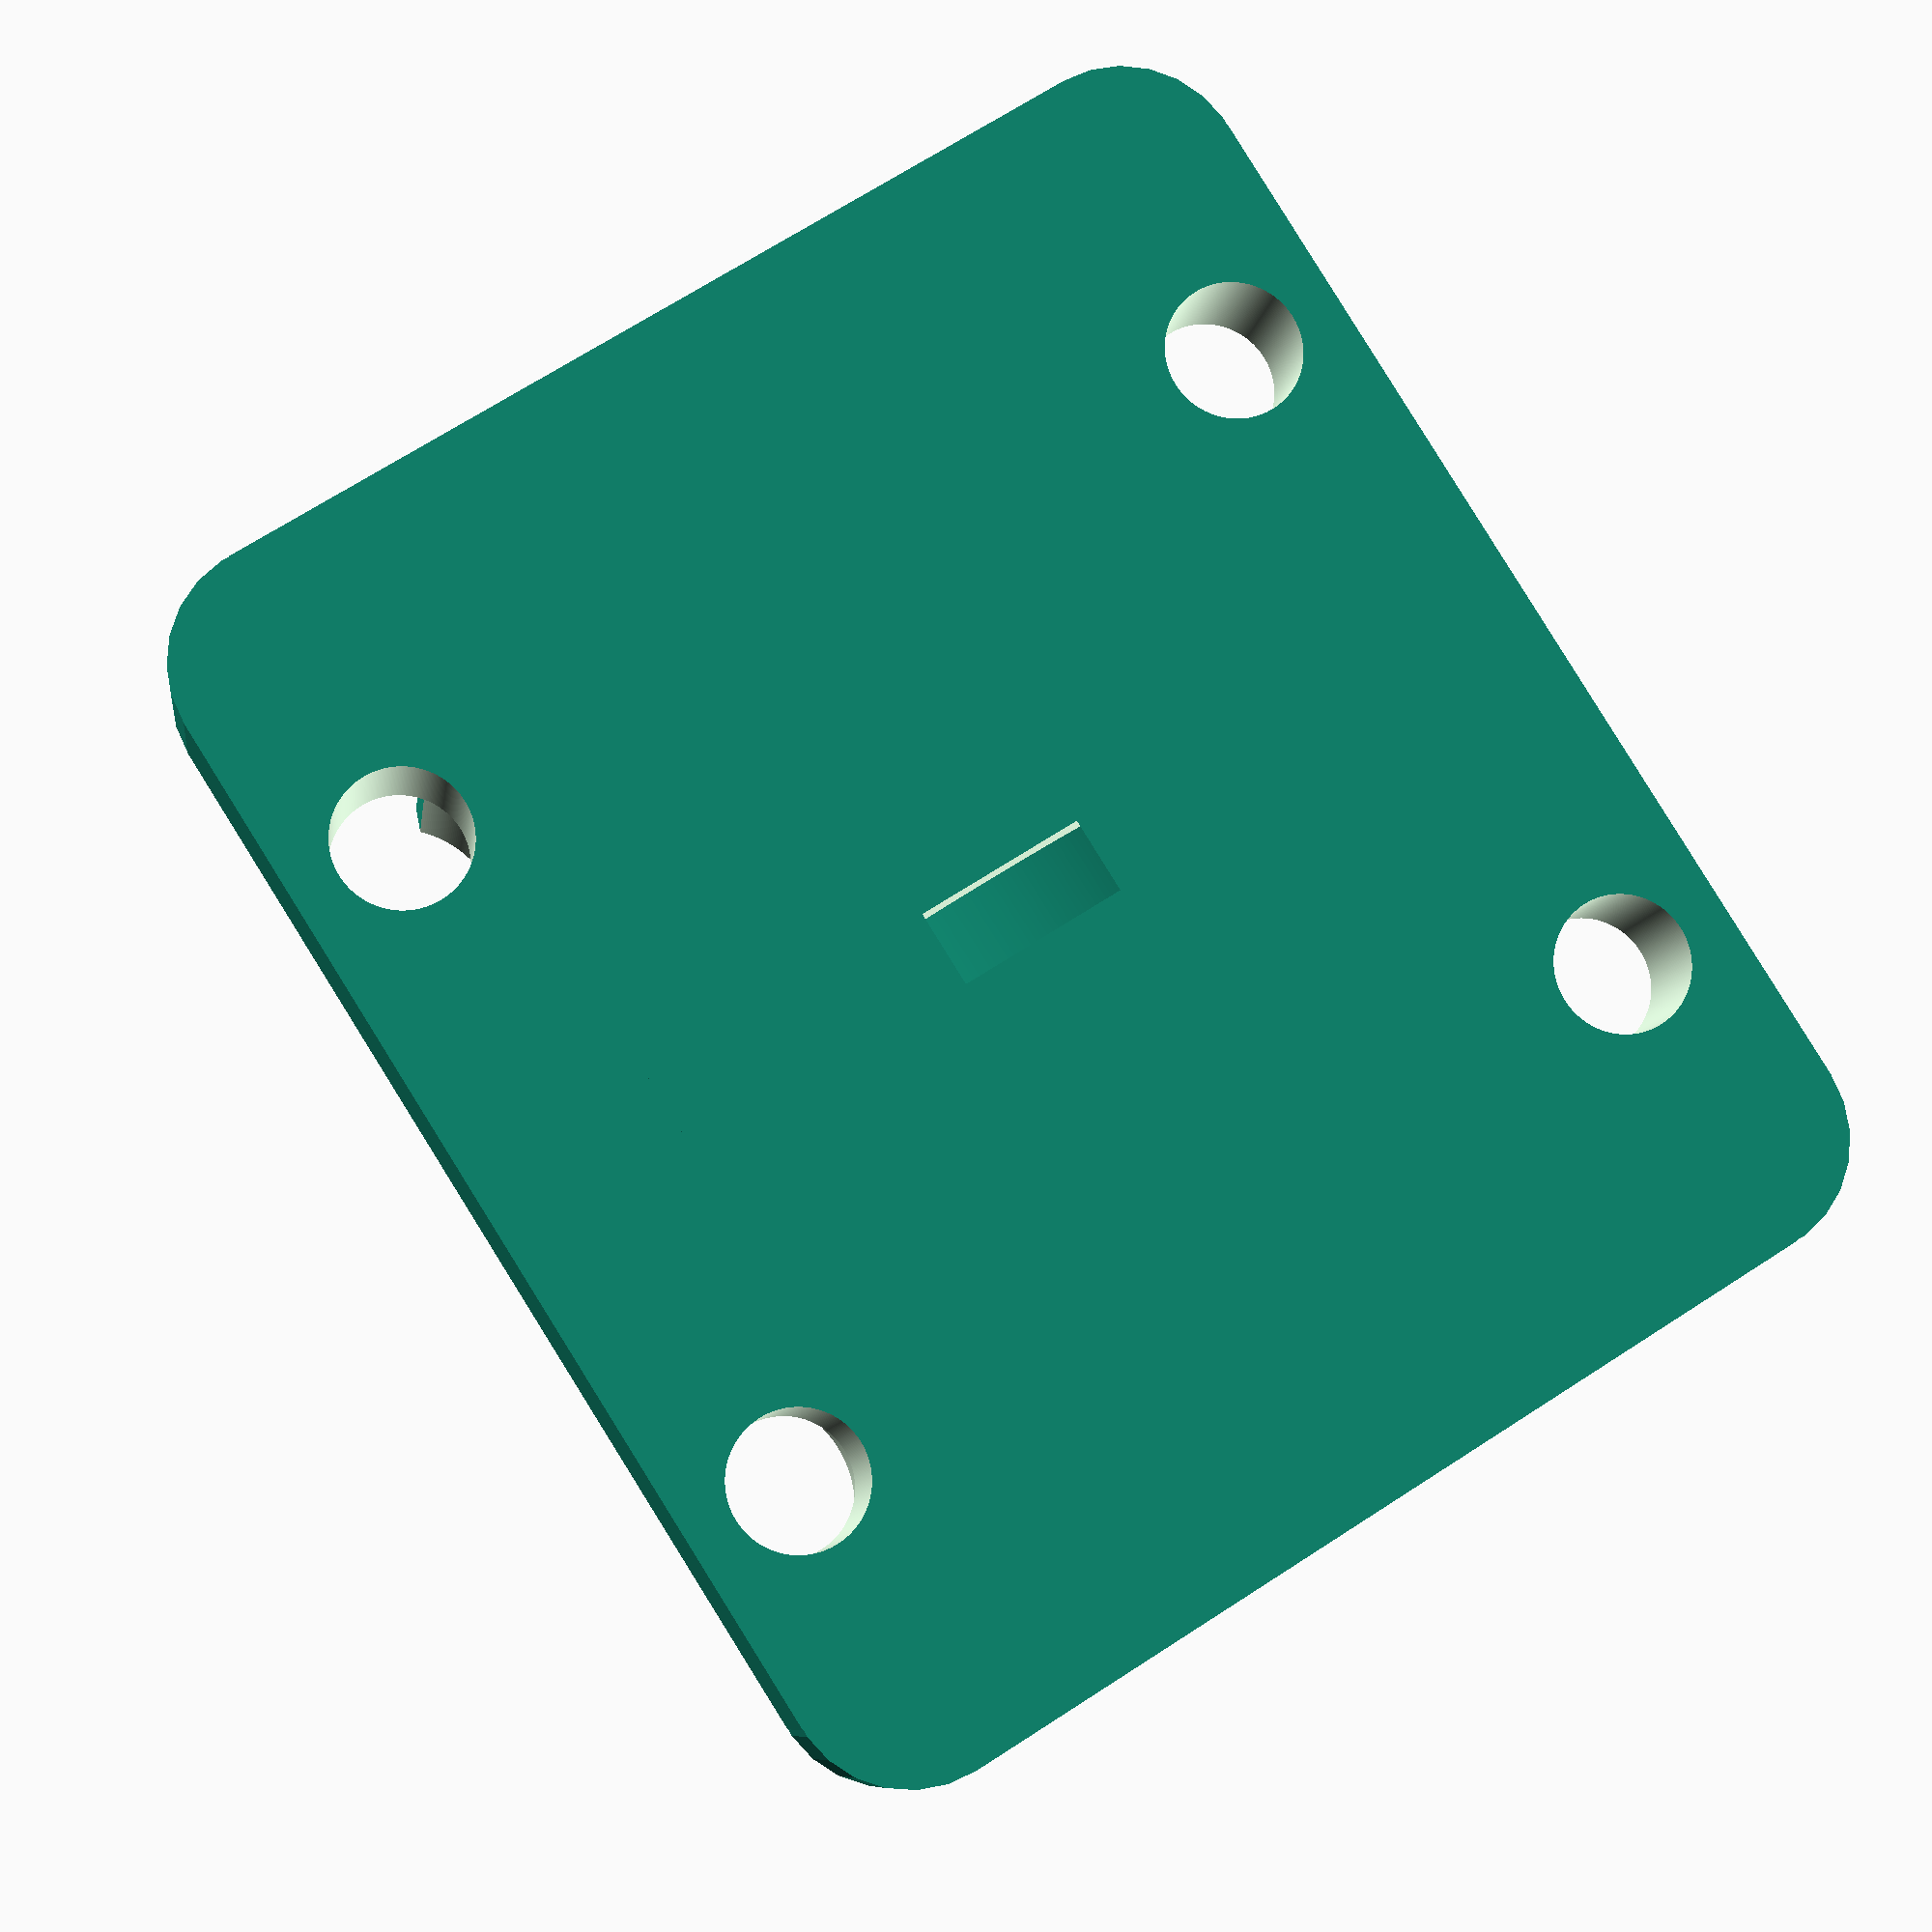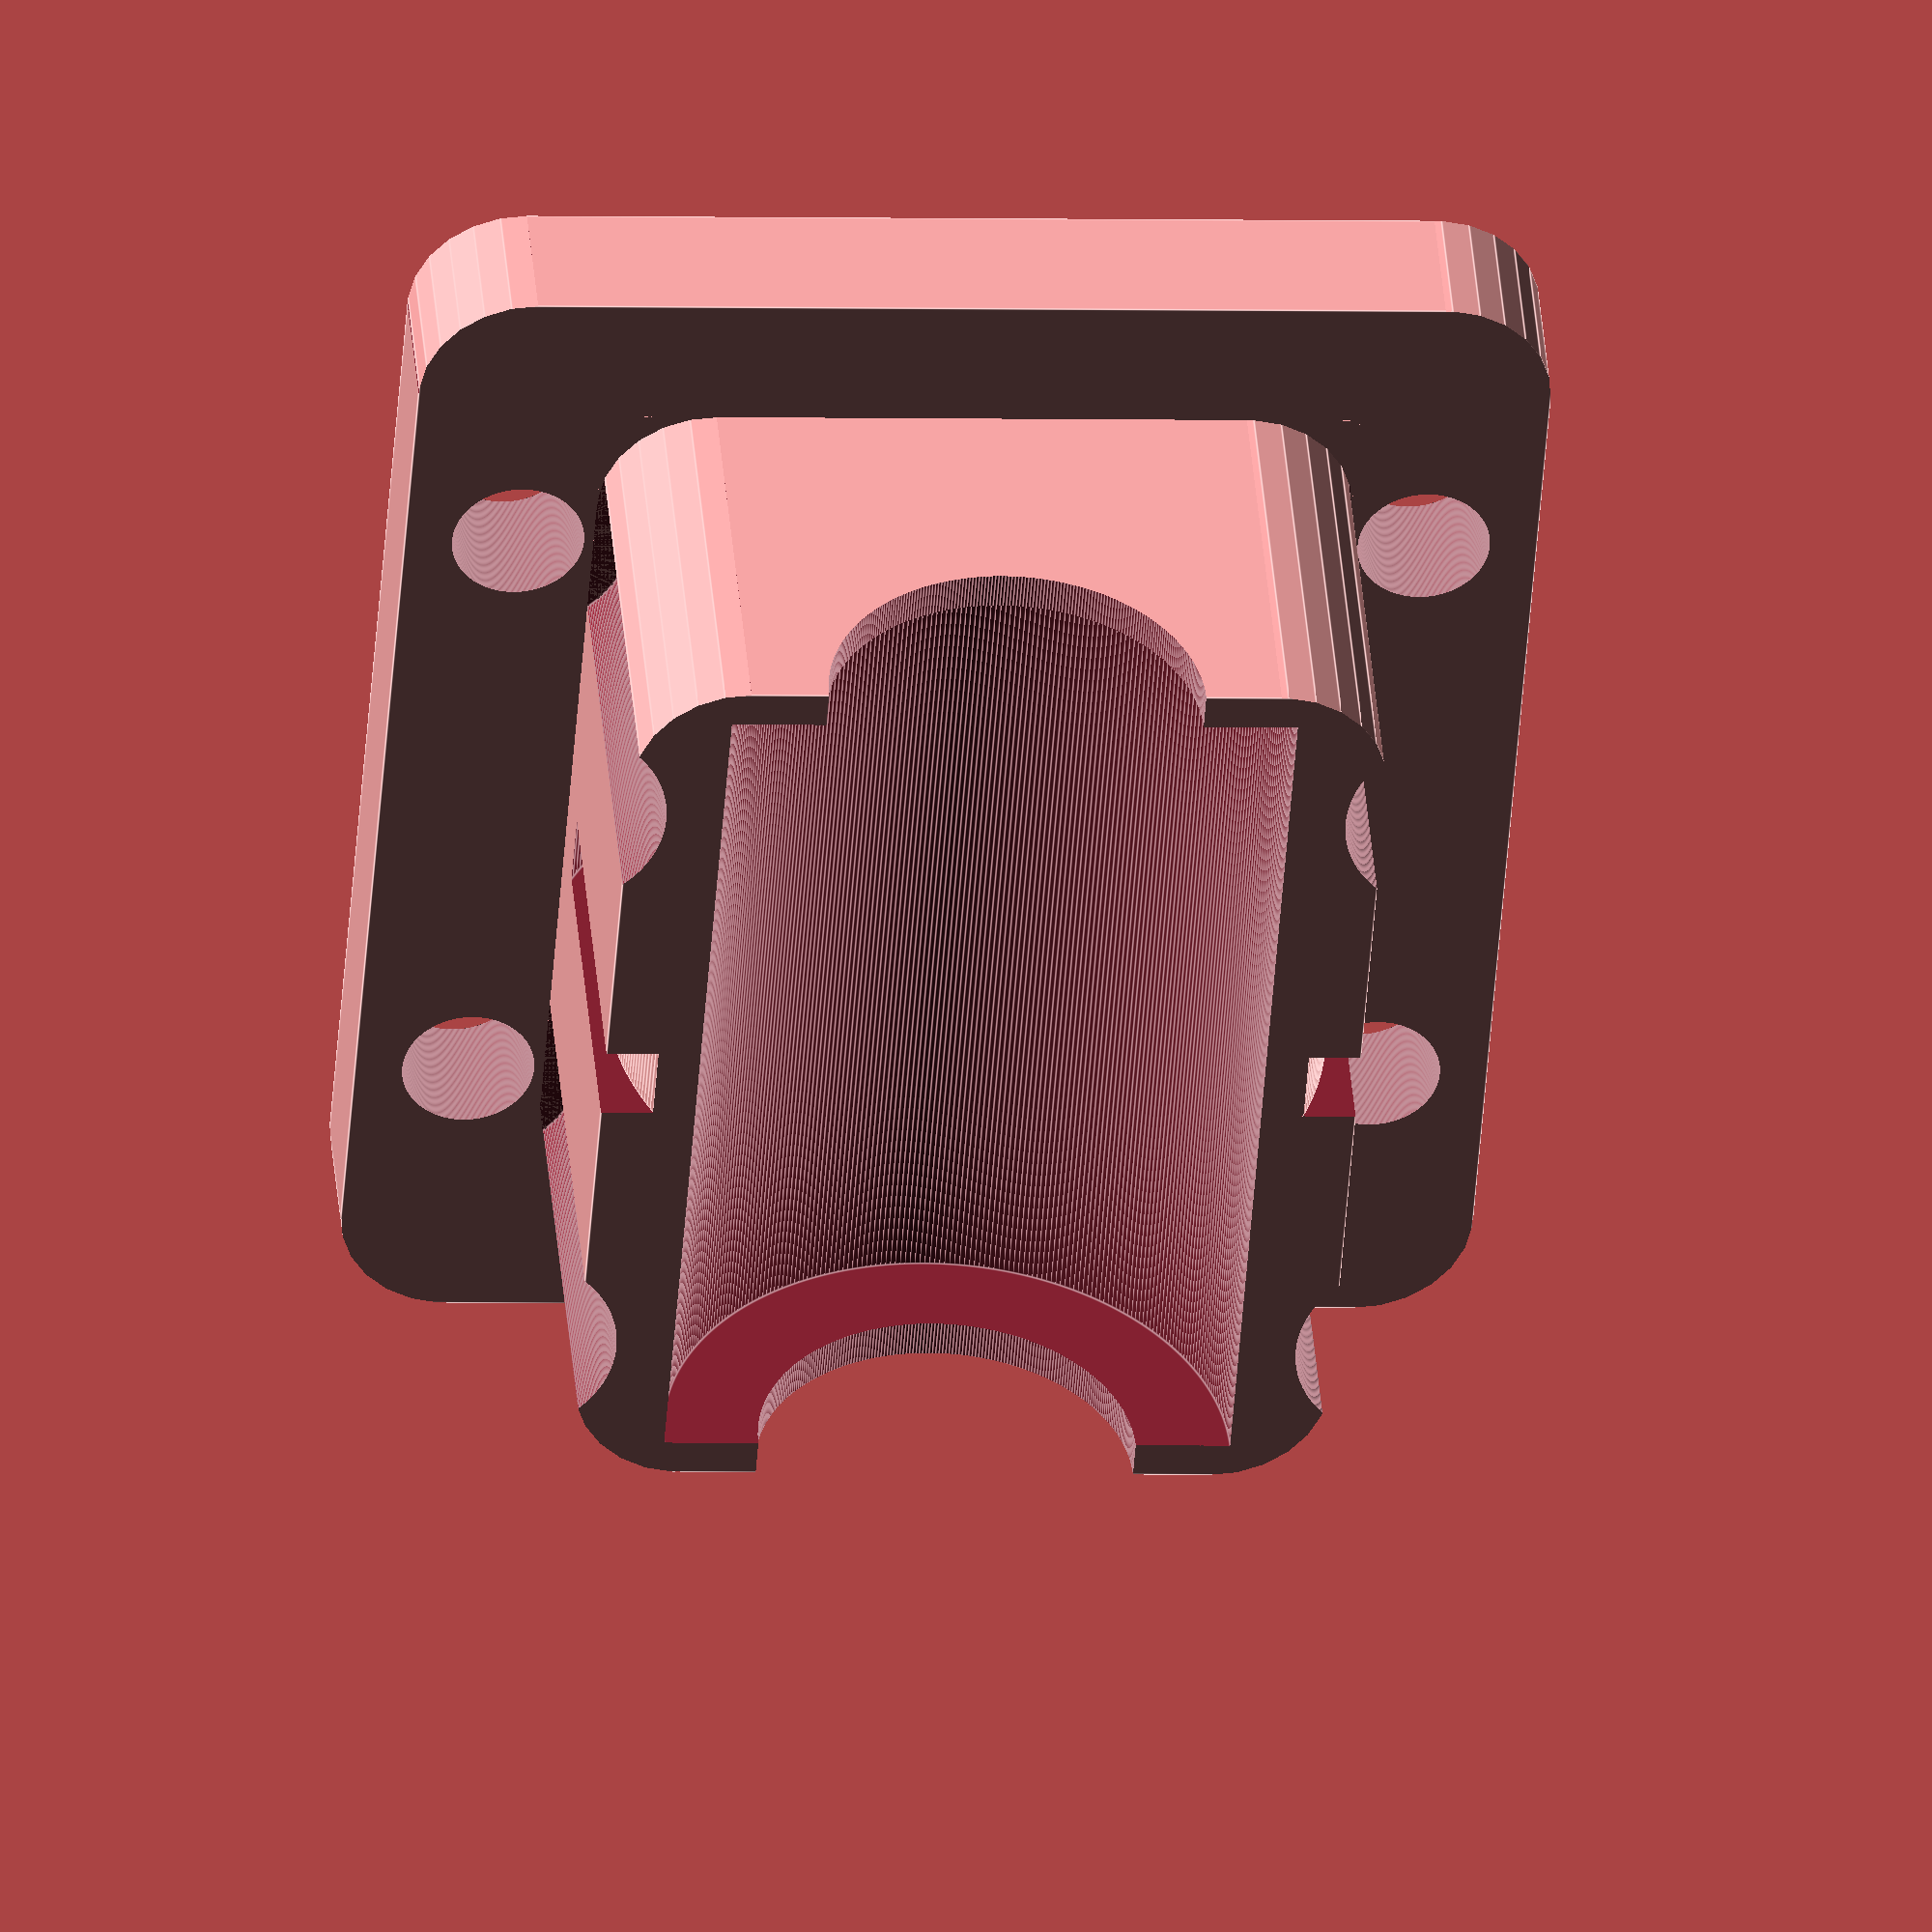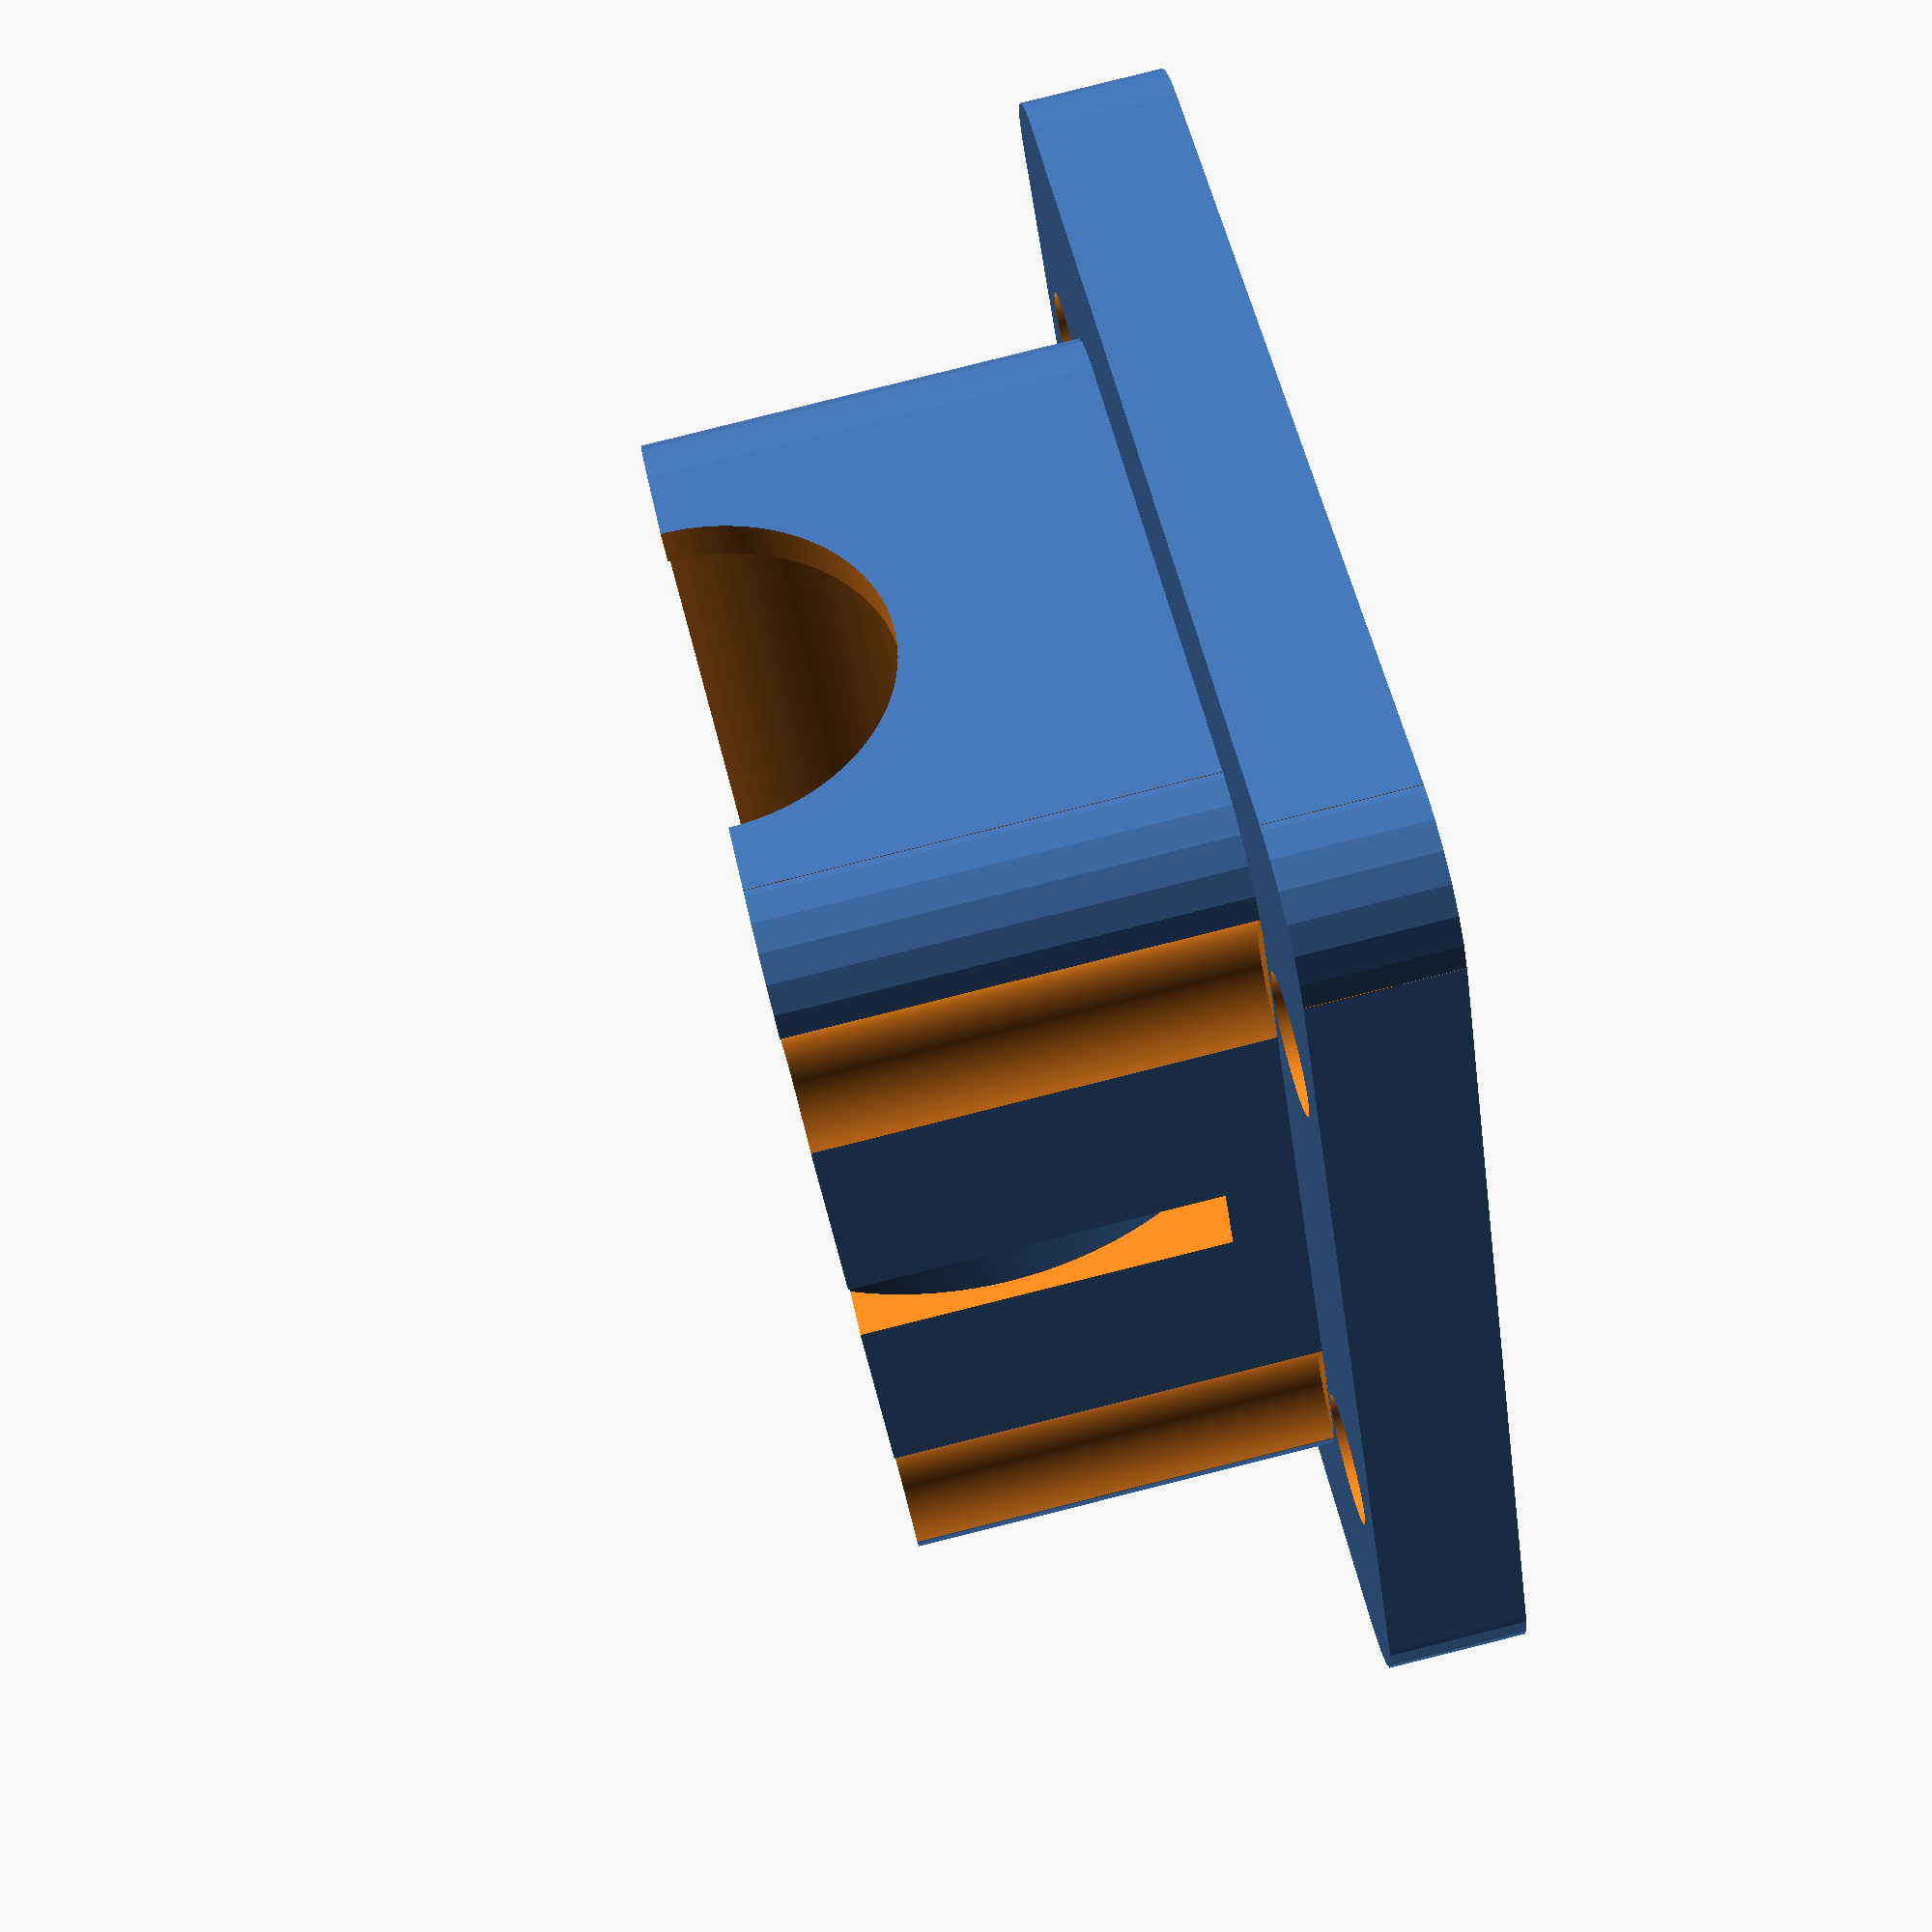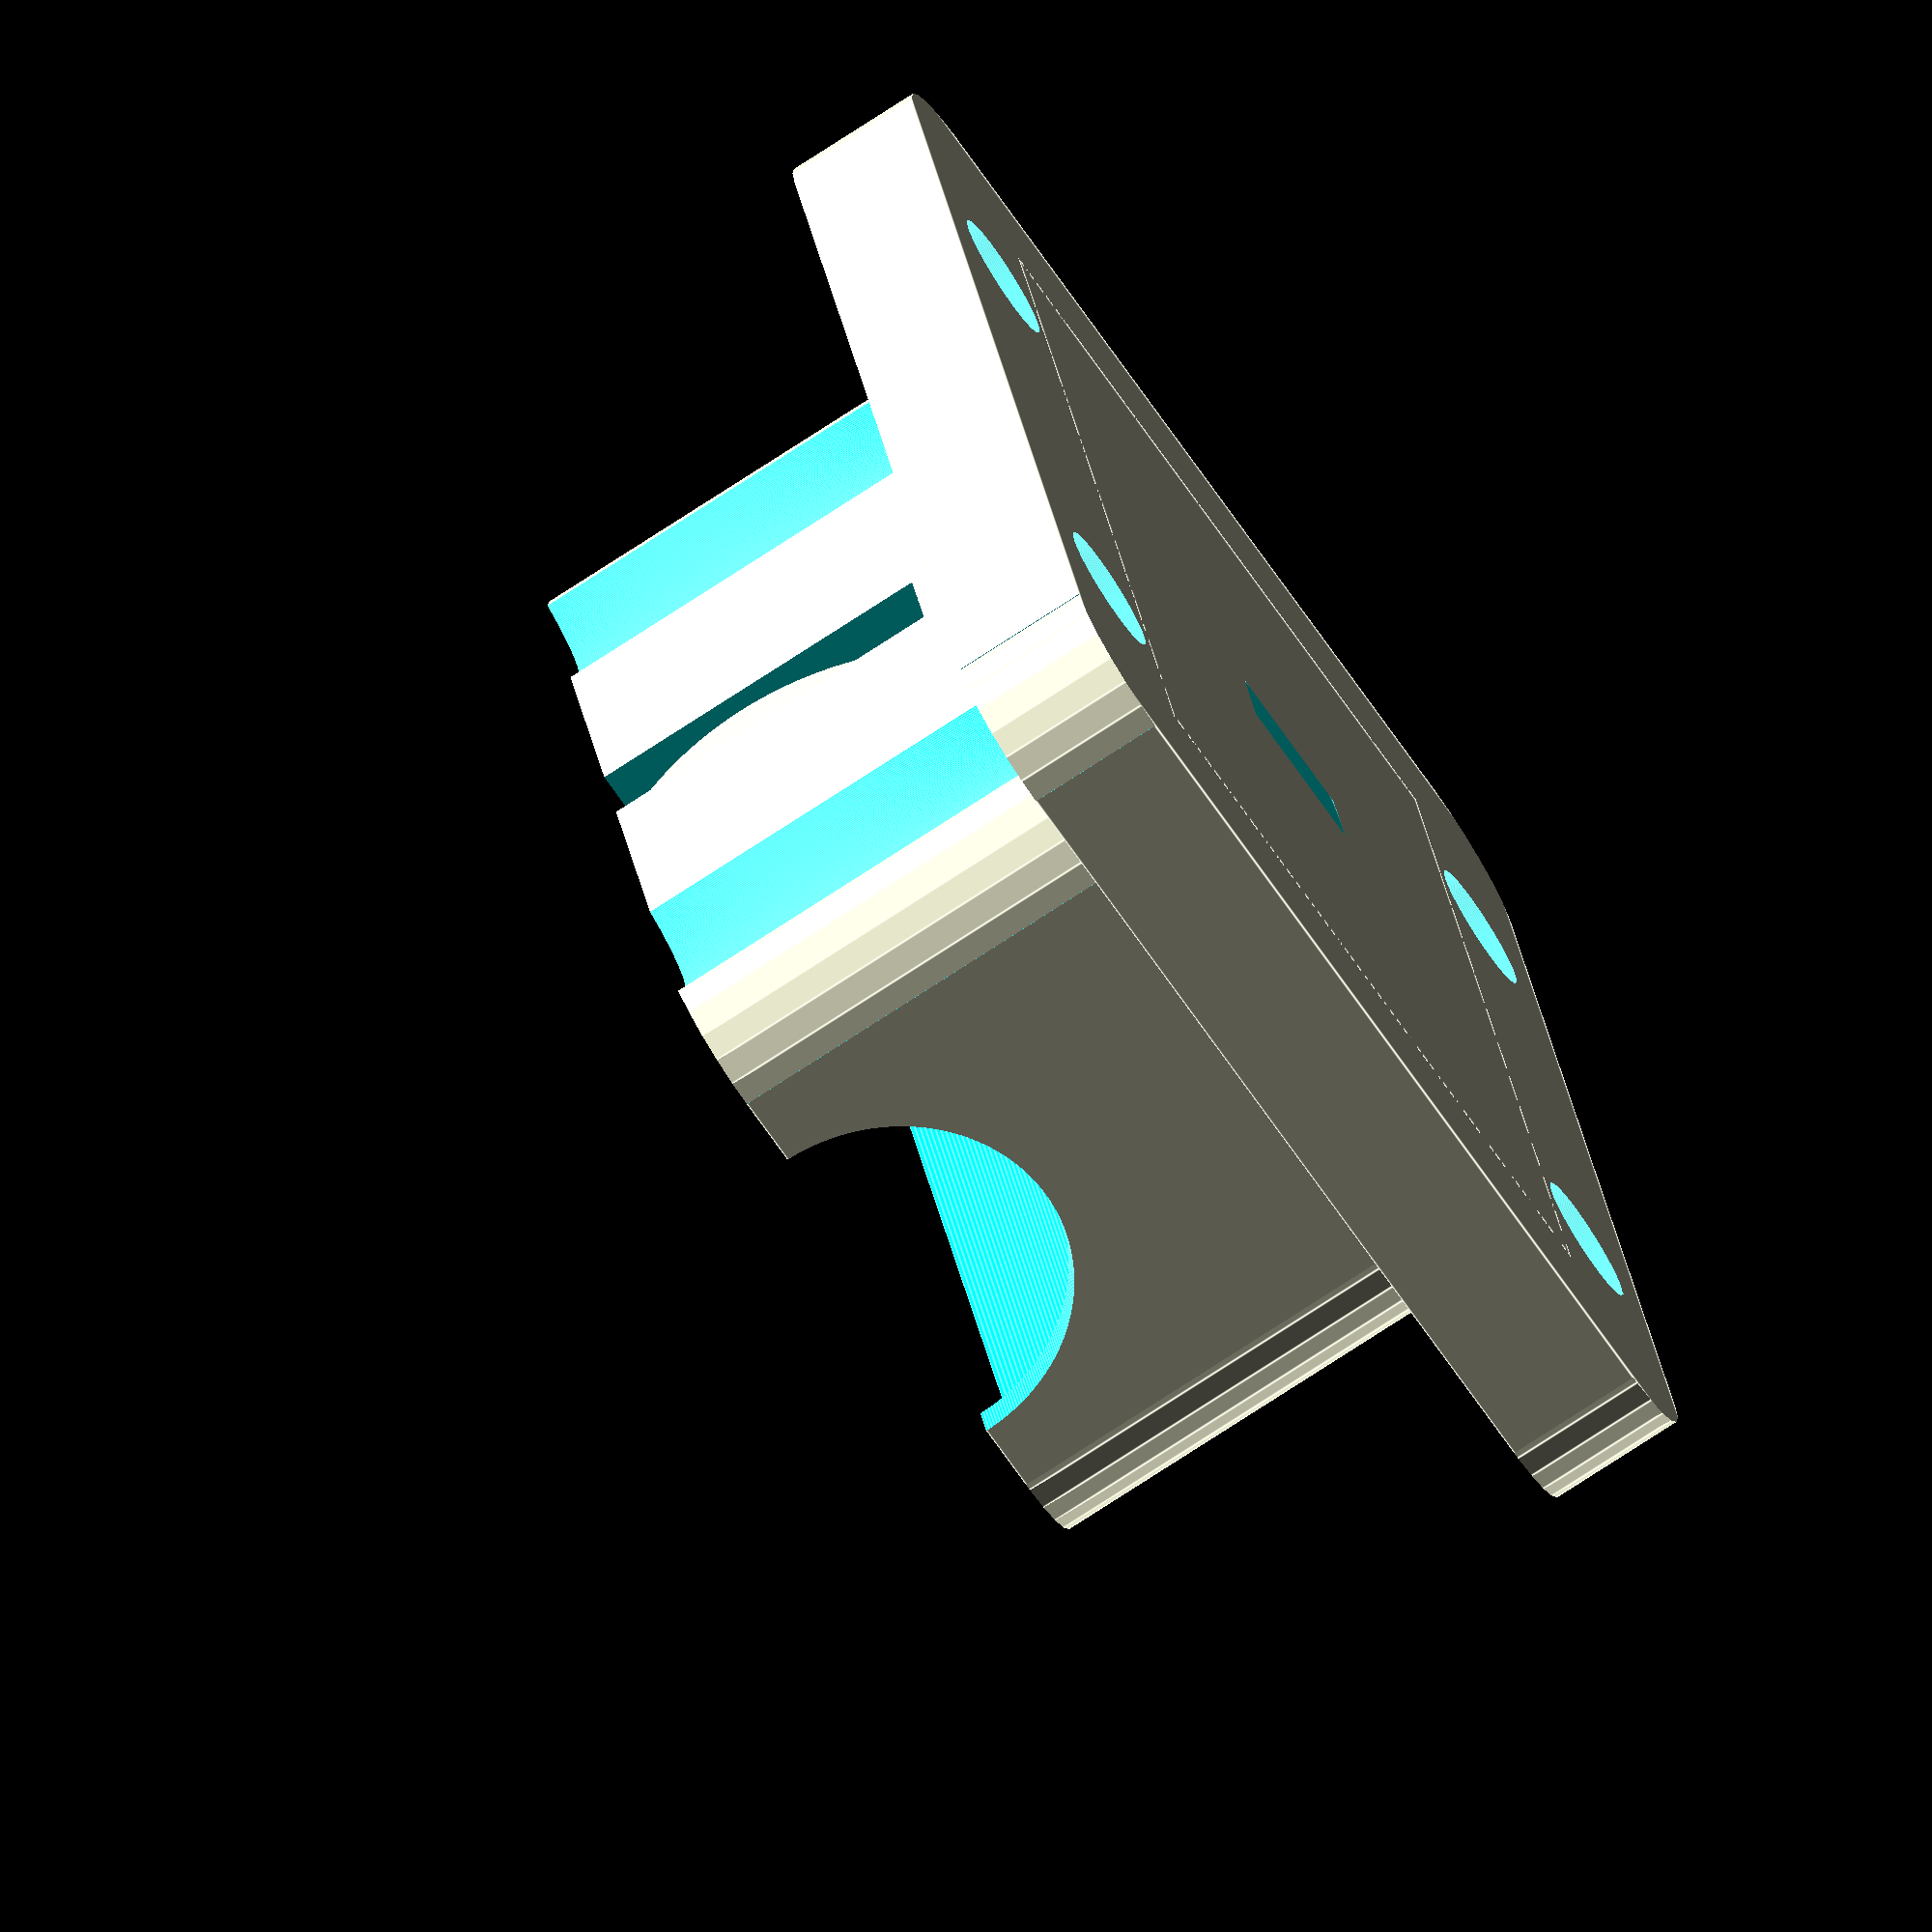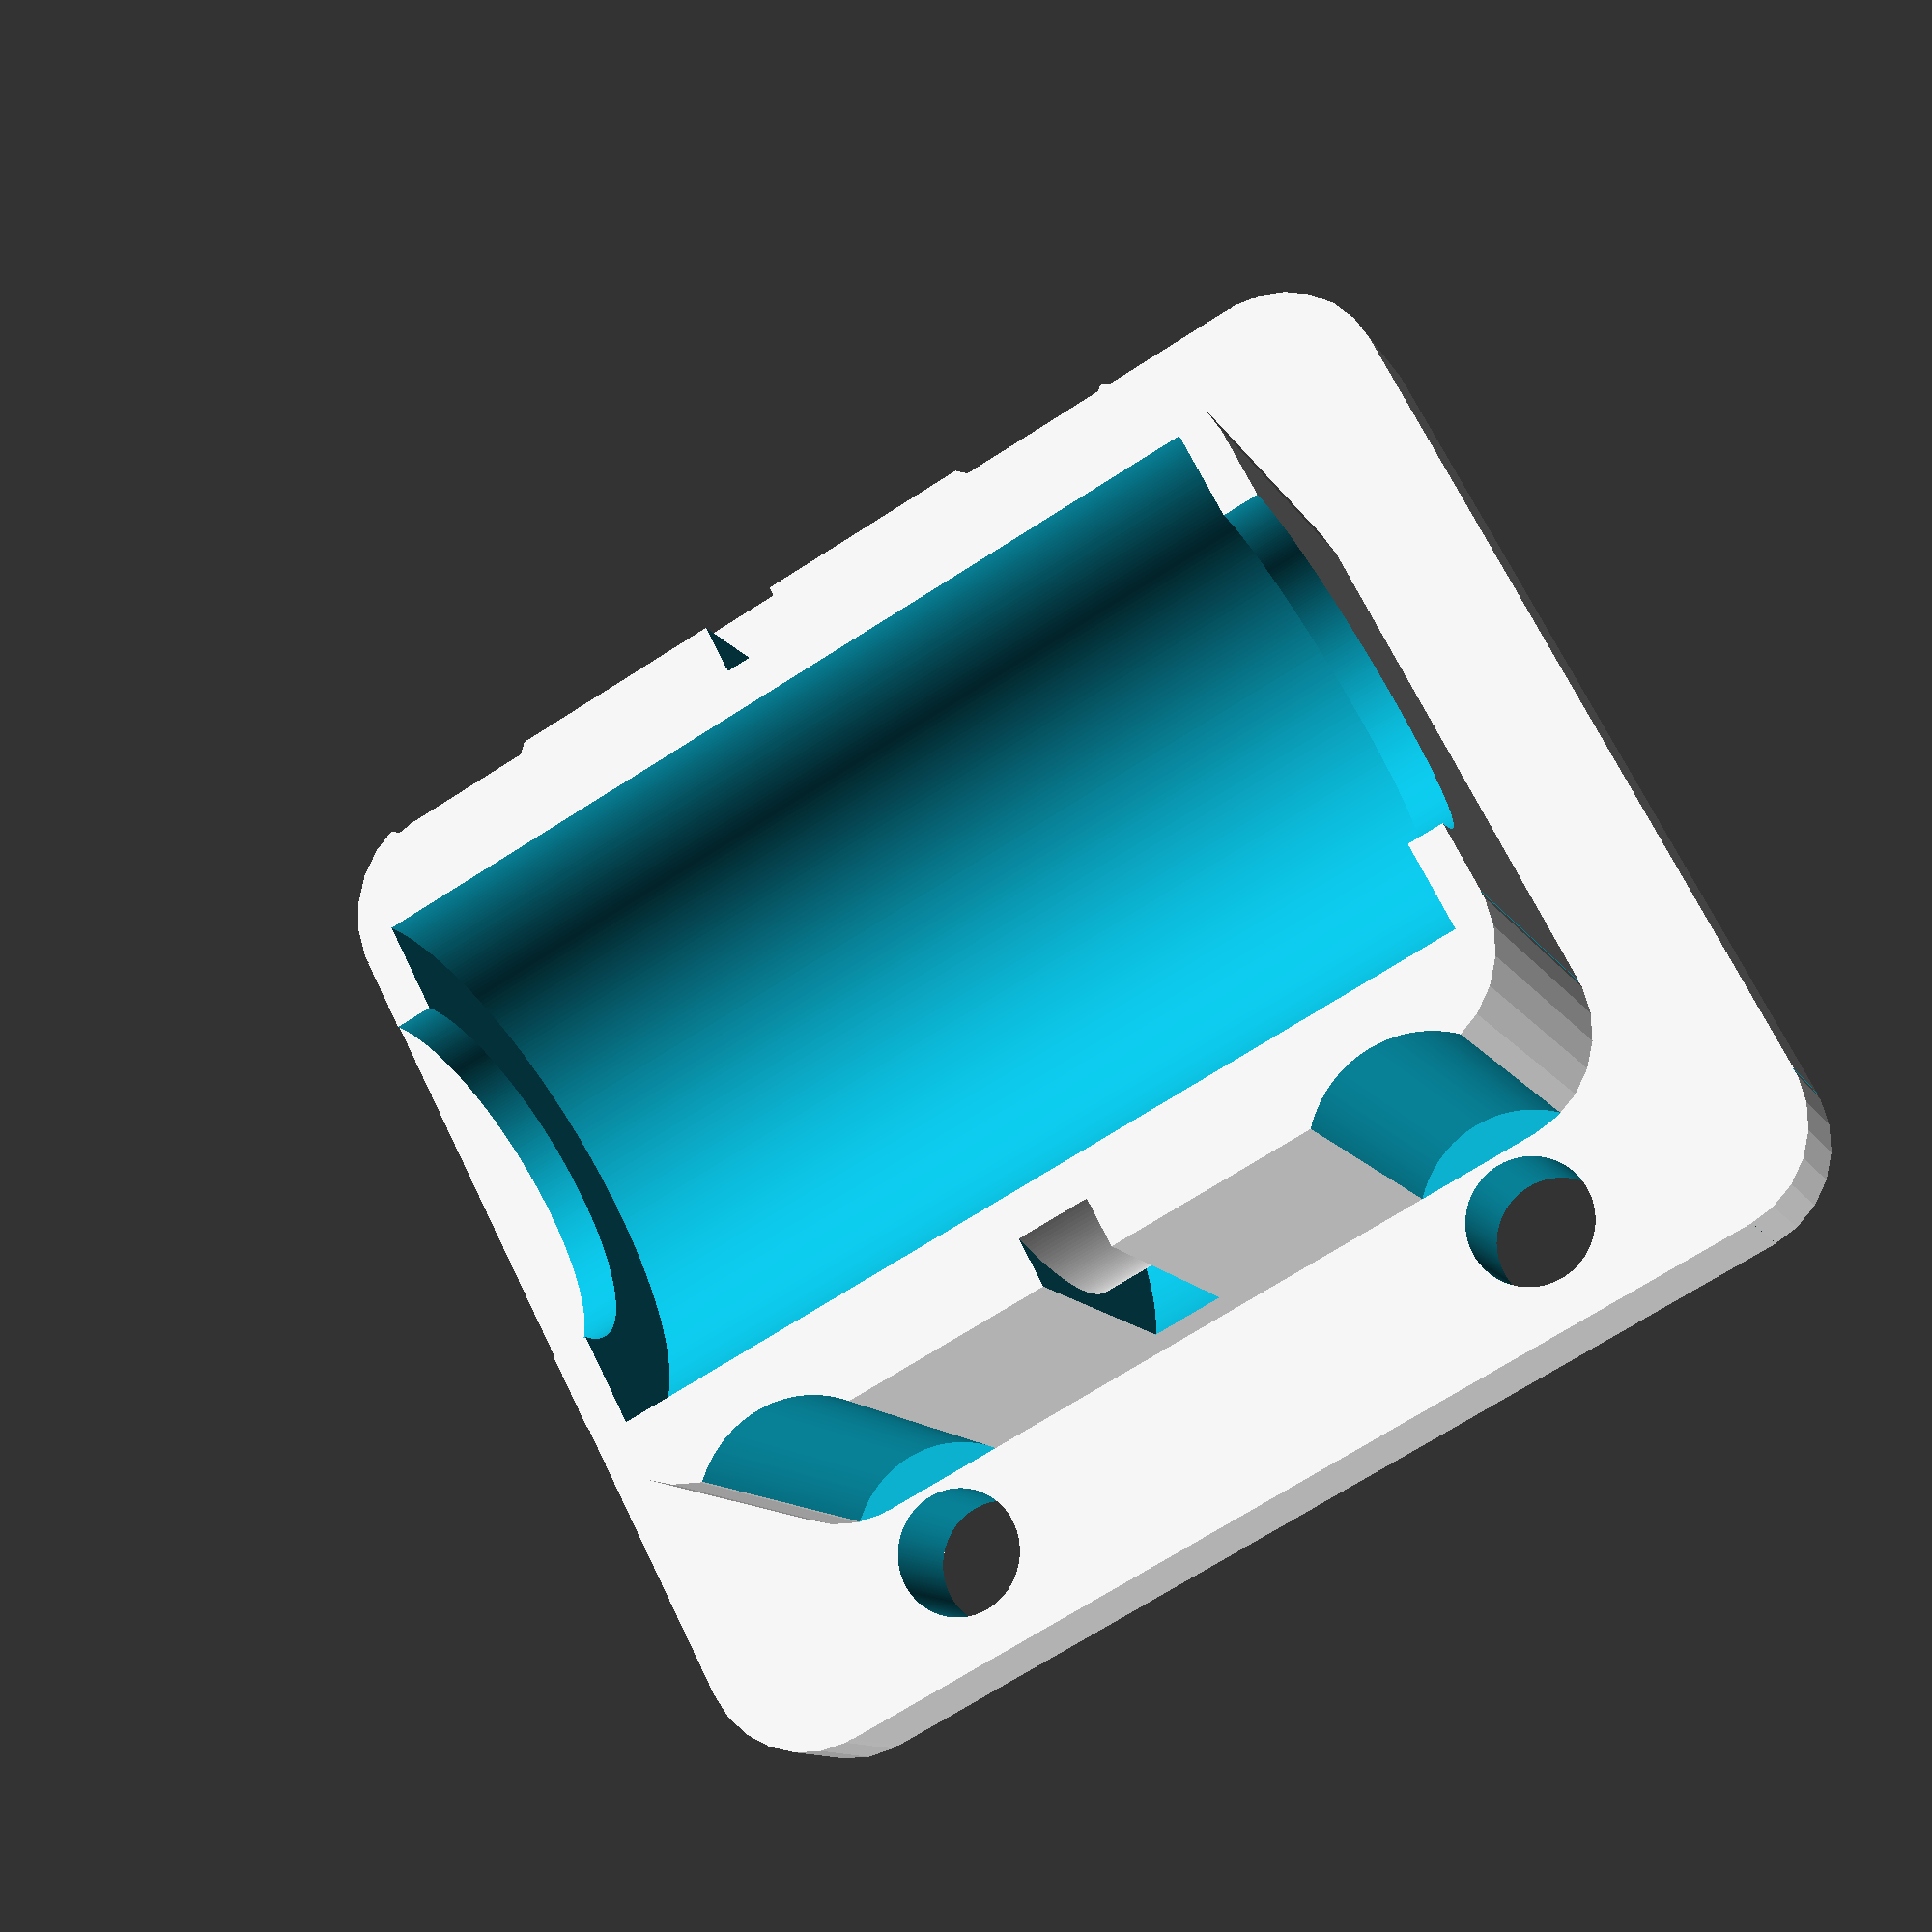
<openscad>
holeCreationOffset=0.001;
boltLength = 18; // dimension of the bolt mount 
boltWidth = 24;// dimension of the bolt mount 
bracketLength = 30;// how long the bracket is 
bracketWidth = 34;// how wide the bracket is 
bracketHeight = 3.75;// how "thick" the bracket is 
bracketScrewHeight=50;
bracketScrewDiameter=3.5; // m3 bolt diameter + a little wiggle room
bracketScrewRadius=bracketScrewDiameter/2;
bracketScrewHeadDiameter=6; // the m3 bolt head
bracketScrewHeadRadius=bracketScrewHeadDiameter/2;
bearingLength = 24.5; // how long your bearing is
bearingDiameter = 15; // how big around it is (heh girth)
bearingRadius = bearingDiameter/2;
bearingOffset = 4.03; // the offset (from center) from the top of the bracket plate this is used by the bearing block height below. 
bearingThicknessOffset = 5;
bearingLengthOffset = 2; // the cap around the edges of the bearing
squareRadius=3; // Roundness of the bracket corners
rodDiameter=10; // center rod
rodRadius=rodDiameter/2;
bearingBlockHeight = bearingDiameter - bracketHeight + bearingOffset; 
bearingBlockWidth = bearingDiameter + bearingThicknessOffset;
bearingBlockLength = bearingLength + bearingLengthOffset;
ziptieWidth=2;
ziptieHeight=2;

echo(bearingBlockHeight);



module cylinder_outer(height,radius,fn){
   fudge = 1/cos(180/fn);
   cylinder(h=height,r=radius*fudge,$fn=fn, center = true);
}
   
module cylinder_outerdual(height,radius,radiustwo,fn){
   fudge = 1/cos(180/fn);
   cylinder(h=height,r1=radius*fudge,r2=radiustwo*fudge,$fn=fn, center = true);
}
   
module cylinder_mid(height,radius,fn){
   fudge = (1+1/cos(180/fn))/2;
   cylinder(h=height,r=radius*fudge,$fn=fn, center = true);
}
   
module createMeniscus(h,radius) {// This module creates the shape that needs to be substracted from a cube to make its corners rounded.
    difference(){        //This shape is basicly the difference between a quarter of cylinder and a cube
       translate([radius/2+0.1,radius/2+0.1,0]){
          cube([radius+0.2,radius+0.1,h+0.2],center=true);         // All that 0.x numbers are to avoid "ghost boundaries" when substracting
       }

       cylinder(h=h+0.2,r=radius,$fn = 25,center=true);
    }
}

module roundCornersCube(x,y,z,r){  // Now we just substract the shape we have created in the four corners
    difference(){
       cube([x,y,z], center=true);

    translate([x/2-r,y/2-r]){  // We move to the first corner (x,y)
          rotate(0){  
             createMeniscus(z,r); // And substract the meniscus
          }
       }
       translate([-x/2+r,y/2-r]){ // To the second corner (-x,y)
          rotate(90){
             createMeniscus(z,r); // But this t�ime we have to rotate the meniscus 90 deg
          }
       }
          translate([-x/2+r,-y/2+r]){ // ... 
          rotate(180){
             createMeniscus(z,r);
          }
       }
          translate([x/2-r,-y/2+r]){
          rotate(270){
             createMeniscus(z,r);
          }
       }
    }
}




module bracket( ){
    difference(){ // hole assembly difference
        union() { // union of the assembly
            difference (){ // mount plate difference 
                roundCornersCube ( bracketLength,bracketWidth,bracketHeight,squareRadius); // the mount plate
                
            }
            //translate([0,0,bracketHeight/2+bearingRadius+bearingOffset]) rotate(a=90, v=[1,0,0]) cylinder(h=50,r= bearingRadius,$fn=360, center =true);    
            difference(){ // bearing block difference
                translate([0,0,bracketHeight/2+bearingRadius+bearingOffset-bearingBlockHeight/2]) roundCornersCube ( bearingBlockWidth,bearingBlockLength,bearingBlockHeight,squareRadius);
                //translate([0,0,bracketHeight/2+bearingRadius+bearingOffset]) rotate(a=90, v=[1,0,0]) cylinder_outer(bearingLength ,bearingRadius + bearingOffset/2,360);
                translate([0,0,bracketHeight/2+bearingRadius+bearingOffset]) rotate(a=90, v=[1,0,0]) cylinder(h=bearingLength+ holeCreationOffset,r= bearingRadius,$fn=360, center =true);  // the bearing hole
                translate([0,0,bracketHeight/2+bearingRadius+bearingOffset]) rotate(a=90, v=[1,0,0]) cylinder(h=bearingLength*2 ,r= rodRadius,$fn=360, center =true);  // the rod hole

            }
        
        }
        difference(){ // zip tie channel
            translate([0,0,bracketHeight/2+bearingRadius+bearingOffset-4]) rotate(a=90, v=[1,0,0]) cylinder_outer(ziptieWidth,bearingRadius +ziptieHeight*2,360);
            translate([0,0,bracketHeight/2+bearingRadius+bearingOffset-4]) rotate(a=90, v=[1,0,0]) cylinder_outer(ziptieWidth,bearingRadius+ ziptieHeight,360); // inner hole for channel
        }
                translate([boltWidth/2,boltLength/2,0]) cylinder(h=50,r= bracketScrewRadius,$fn=360, center =true); // mount holes
                translate([-boltWidth/2,boltLength/2,0]) cylinder(h=50,r= bracketScrewRadius,$fn=360, center =true);// mount holes
                translate([boltWidth/2,-boltLength/2,0])cylinder(h=50,r= bracketScrewRadius,$fn=360, center =true);// mount holes
                translate([-boltWidth/2,-boltLength/2,0])cylinder(h=50,r= bracketScrewRadius,$fn=360, center =true);// mount holes
        
        translate([boltWidth/2,boltLength/2,bracketHeight/2 + bearingBlockHeight/2+ holeCreationOffset]) cylinder(h=bearingBlockHeight,r= bracketScrewHeadRadius,$fn=360, center =true); // recessed mount holes
                translate([-boltWidth/2,boltLength/2,bracketHeight/2 + bearingBlockHeight/2+ holeCreationOffset]) cylinder(h=bearingBlockHeight,r= bracketScrewHeadRadius,$fn=360, center =true);// recessed mount holes
                translate([boltWidth/2,-boltLength/2,bracketHeight/2 + bearingBlockHeight/2+ holeCreationOffset])cylinder(h=bearingBlockHeight,r= bracketScrewHeadRadius,$fn=360, center =true);// recessed mount holes
                translate([-boltWidth/2,-boltLength/2,bracketHeight/2 + bearingBlockHeight/2 + holeCreationOffset])cylinder(h=bearingBlockHeight,r= bracketScrewHeadRadius,$fn=360, center =true);// recessed mount holes
    }
}

bracket( );

</openscad>
<views>
elev=8.7 azim=212.2 roll=172.5 proj=p view=solid
elev=320.4 azim=4.2 roll=355.4 proj=o view=edges
elev=95.2 azim=145.8 roll=104.0 proj=p view=wireframe
elev=256.4 azim=196.5 roll=56.9 proj=o view=edges
elev=191.8 azim=242.6 roll=161.1 proj=p view=wireframe
</views>
